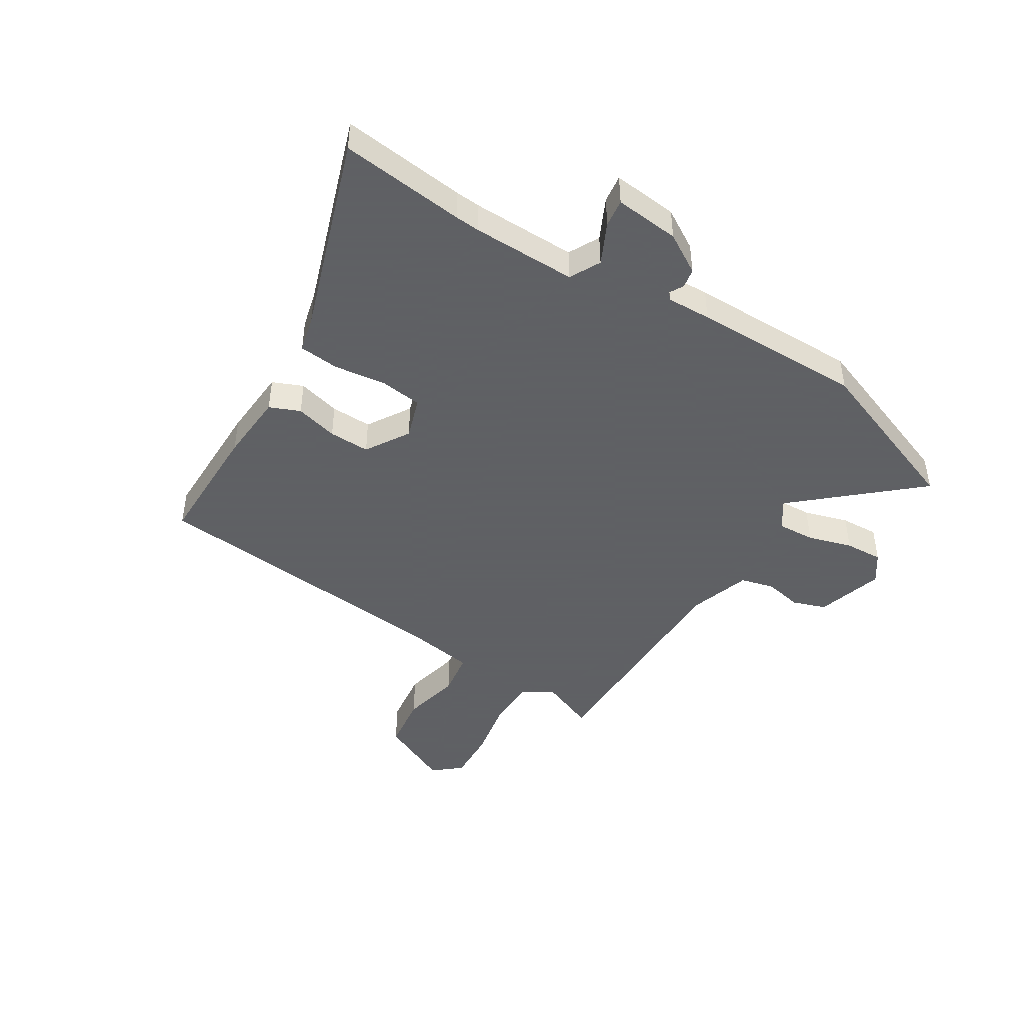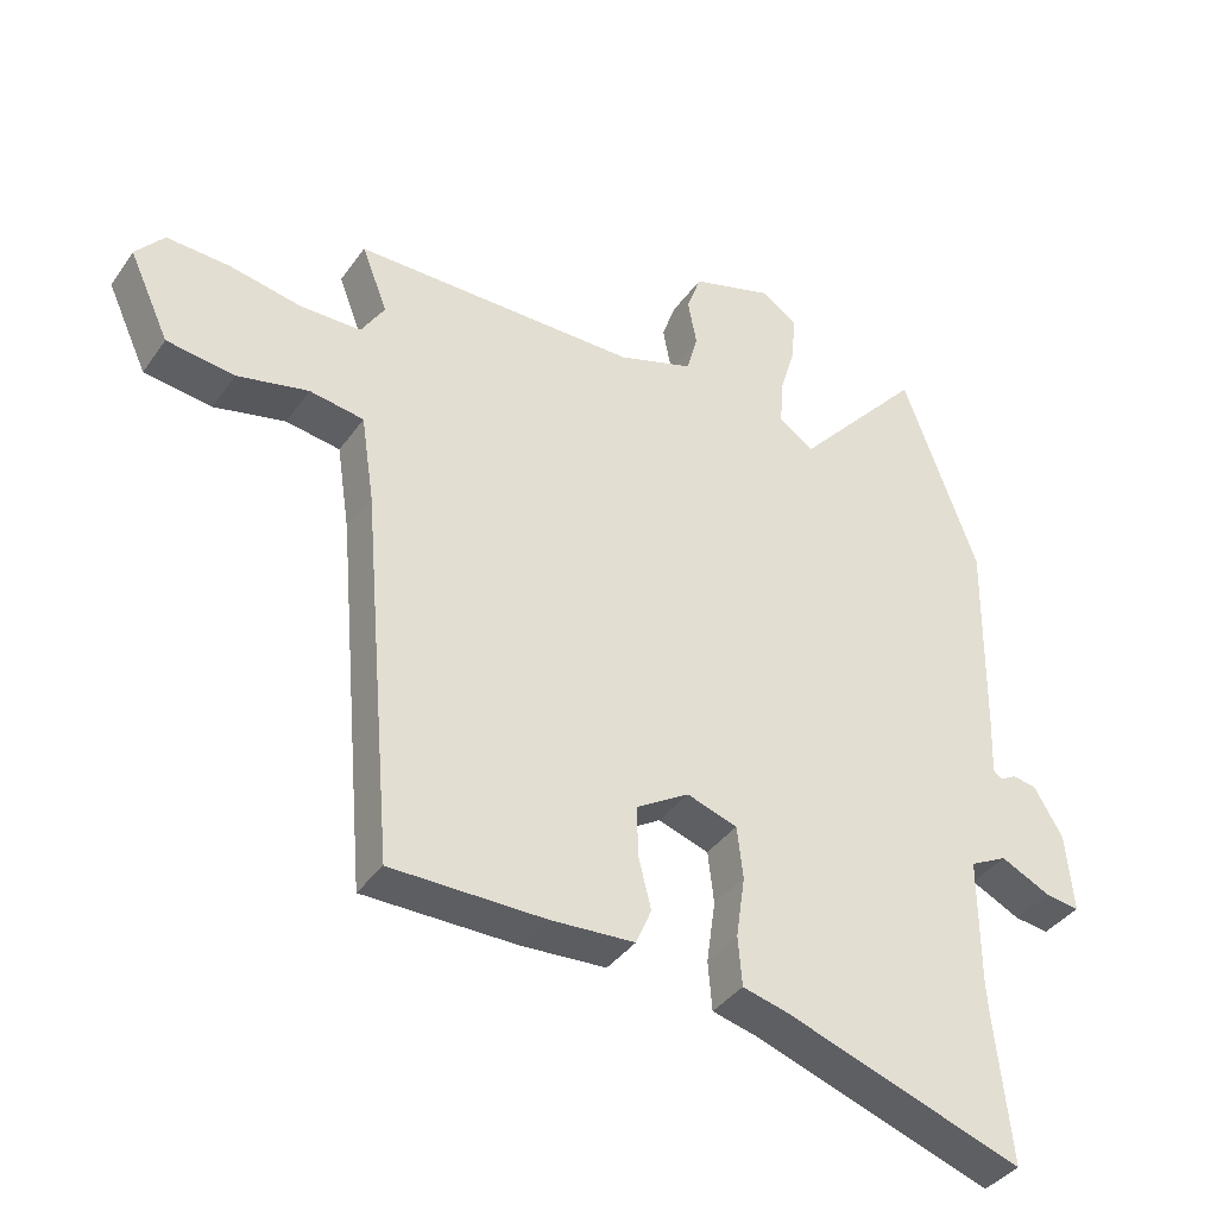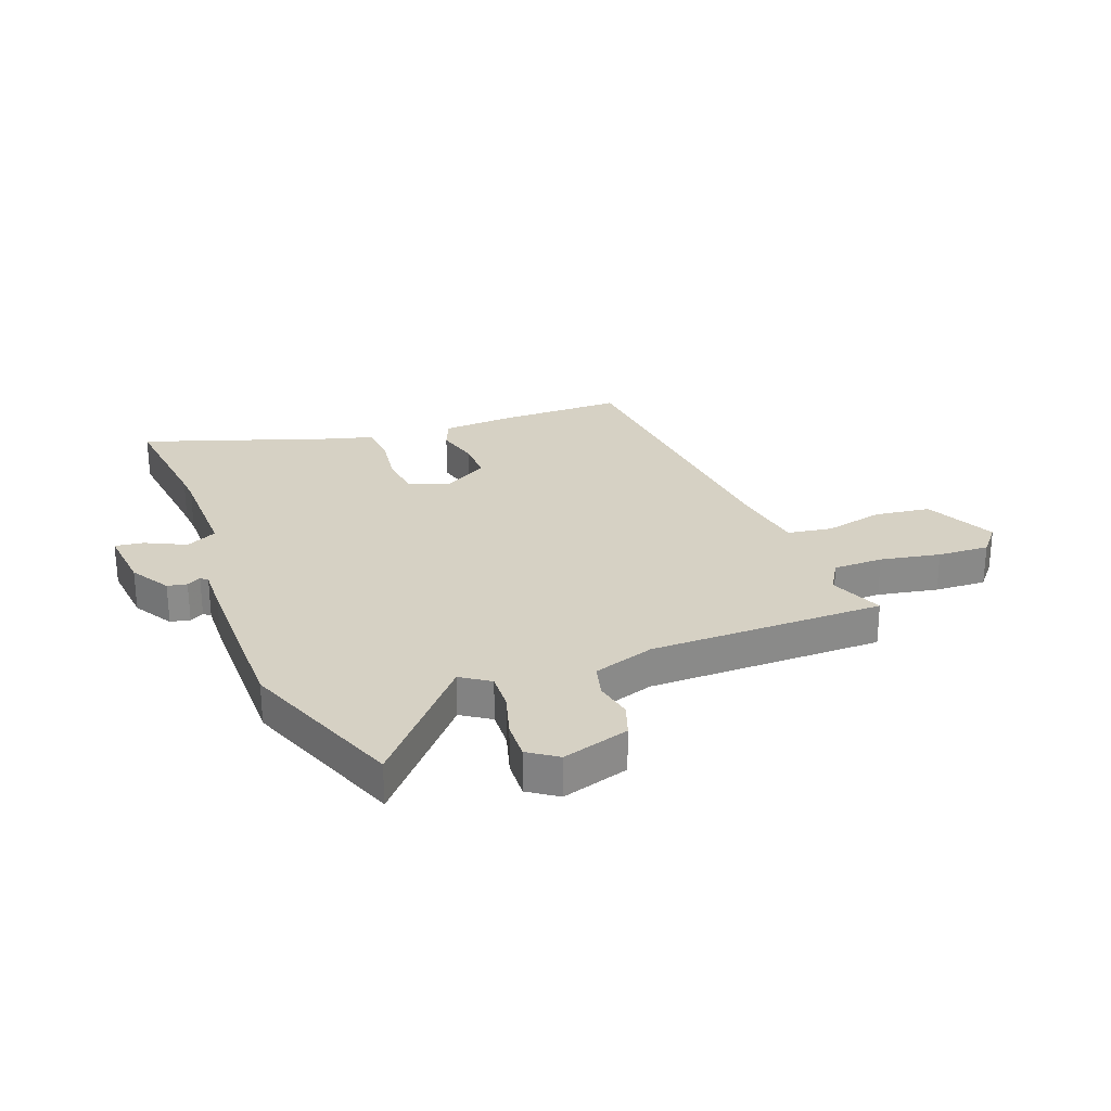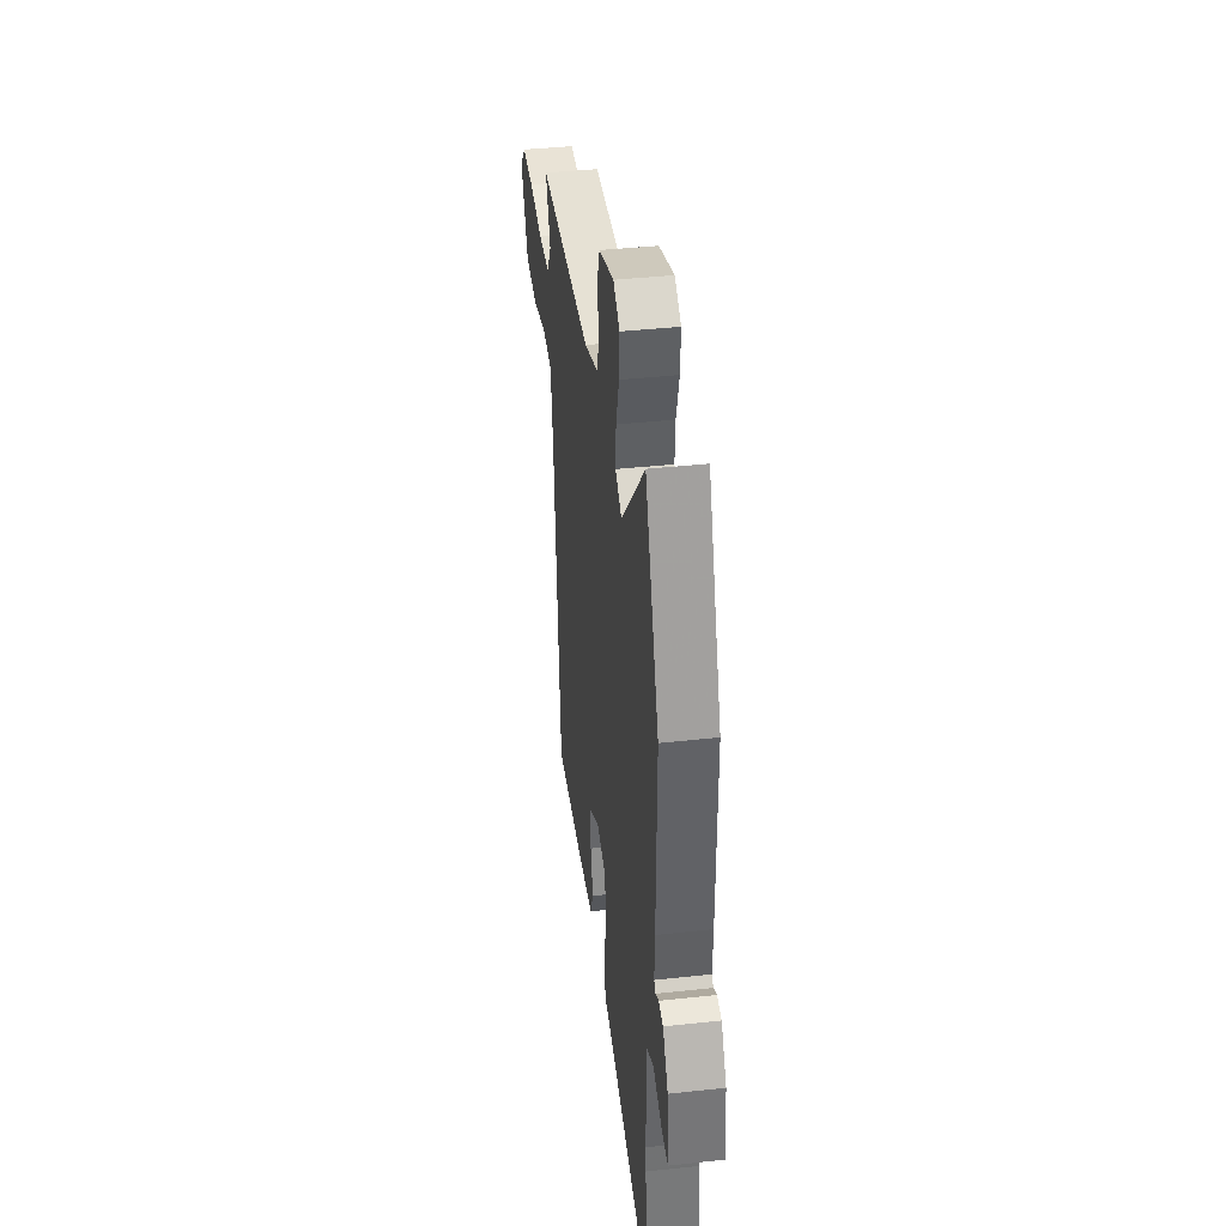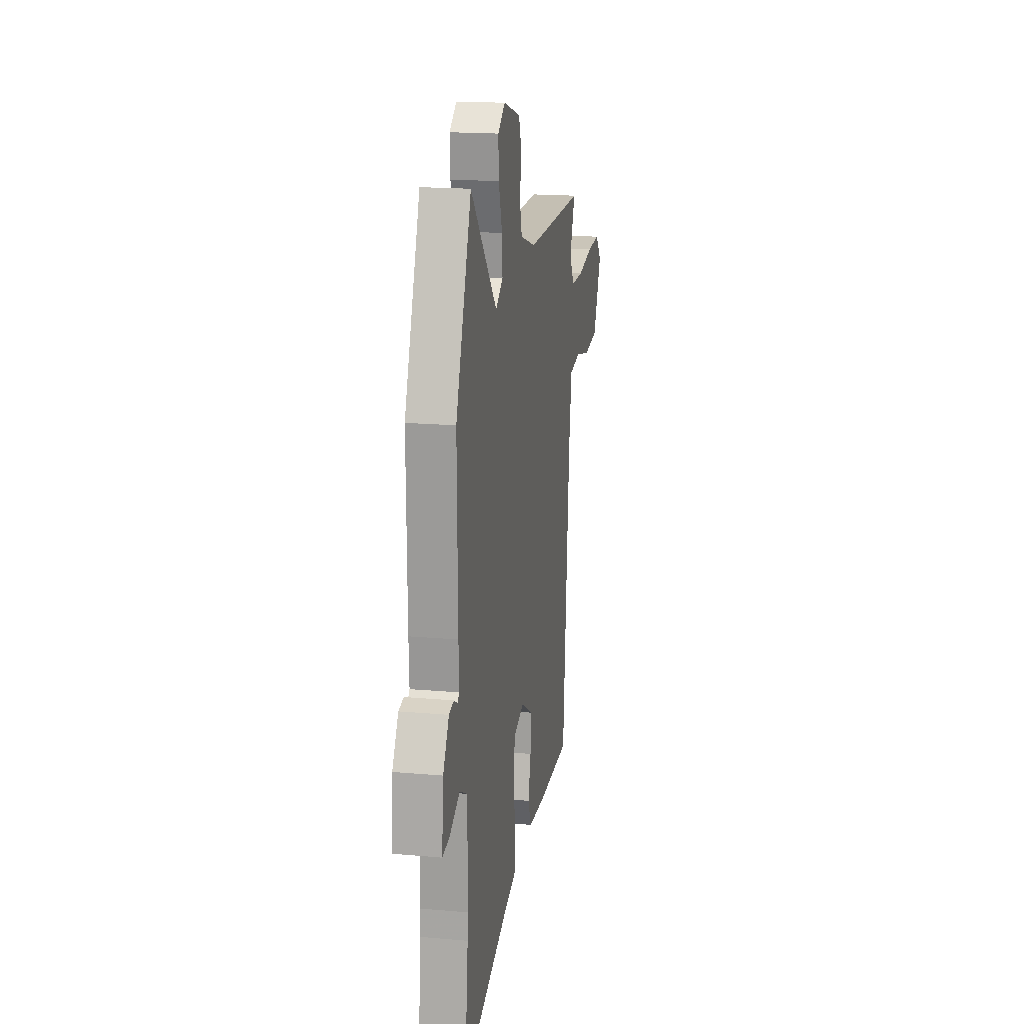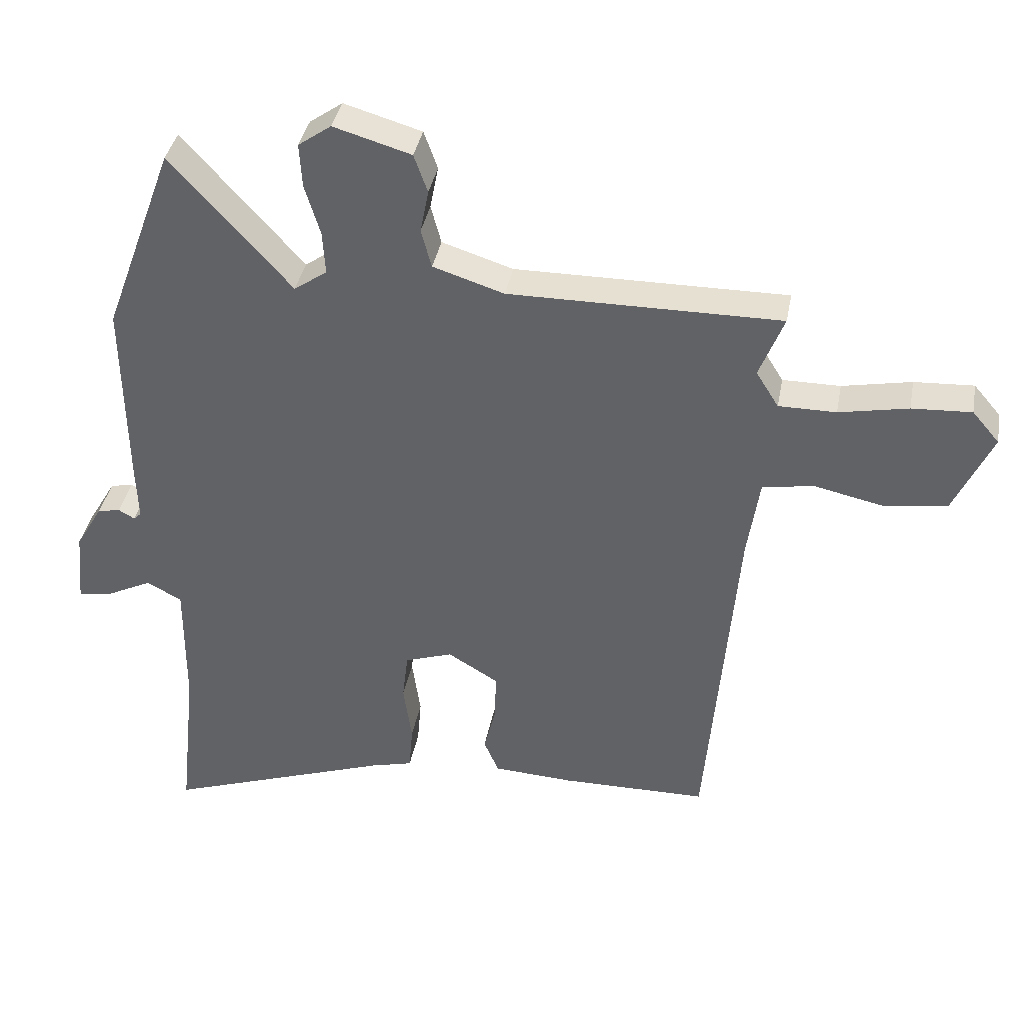
<metadata>
{"format":"obj","ext":"obj","renderer":"f3d","projection":"perspective","resolution":1024,"background":"white","views":[{"elev":-45.3,"azim":-122.4,"up":"+Y"},{"elev":-38.1,"azim":148.9,"up":"+Z"},{"elev":26.6,"azim":-21.3,"up":"+Y"},{"elev":39.0,"azim":-97.8,"up":"+Z"},{"elev":17.7,"azim":-80.0,"up":"+Z"},{"elev":37.9,"azim":10.5,"up":"+Z"}]}
</metadata>
<code>
v 0.41 0.07 -0.491
v 0.183 0.07 -0.493
v 0.059 0.07 -0.486
v 0.036 0.07 -0.432
v 0.055 0.07 -0.356
v 0.056 0.07 -0.283
v -0.022 0.07 -0.236
v -0.096 0.07 -0.261
v -0.105 0.07 -0.337
v -0.092 0.07 -0.429
v -0.098 0.07 -0.501
v -0.164 0.07 -0.518
v -0.515 0.07 -0.64
v -0.491 0.07 -0.417
v -0.488 0.07 -0.373
v -0.487 0.07 -0.187
v -0.542 0.07 -0.159
v -0.615 0.07 -0.195
v -0.665 0.07 -0.202
v -0.654 0.07 -0.086
v -0.612 0.07 -0.015
v -0.577 0.07 -0.008
v -0.552 0.07 -0.022
v -0.54 0.07 -0.011
v -0.543 0.07 0.068
v -0.547 0.07 0.373
v -0.437 0.07 0.67
v -0.251 0.07 0.463
v -0.2 0.07 0.498
v -0.204 0.07 0.565
v -0.228 0.07 0.644
v -0.232 0.07 0.712
v -0.181 0.07 0.748
v -0.061 0.07 0.713
v -0.04 0.07 0.654
v -0.053 0.07 0.587
v -0.037 0.07 0.527
v 0.073 0.07 0.492
v 0.493 0.07 0.494
v 0.455 0.07 0.397
v 0.49 0.07 0.341
v 0.579 0.07 0.341
v 0.686 0.07 0.362
v 0.778 0.07 0.367
v 0.82 0.07 0.318
v 0.761 0.07 0.19
v 0.661 0.07 0.176
v 0.556 0.07 0.199
v 0.476 0.07 0.186
v 0.457 0.07 0.06
v 0.41 0 -0.491
v 0.183 0 -0.493
v 0.059 0 -0.486
v 0.036 0 -0.432
v 0.055 0 -0.356
v 0.056 0 -0.283
v -0.022 0 -0.236
v -0.096 0 -0.261
v -0.105 0 -0.337
v -0.092 0 -0.429
v -0.098 0 -0.501
v -0.164 0 -0.518
v -0.515 0 -0.64
v -0.491 0 -0.417
v -0.488 0 -0.373
v -0.487 0 -0.187
v -0.542 0 -0.159
v -0.615 0 -0.195
v -0.665 0 -0.202
v -0.654 0 -0.086
v -0.612 0 -0.015
v -0.577 0 -0.008
v -0.552 0 -0.022
v -0.54 0 -0.011
v -0.543 0 0.068
v -0.547 0 0.373
v -0.437 0 0.67
v -0.251 0 0.463
v -0.2 0 0.498
v -0.204 0 0.565
v -0.228 0 0.644
v -0.232 0 0.712
v -0.181 0 0.748
v -0.061 0 0.713
v -0.04 0 0.654
v -0.053 0 0.587
v -0.037 0 0.527
v 0.073 0 0.492
v 0.493 0 0.494
v 0.455 0 0.397
v 0.49 0 0.341
v 0.579 0 0.341
v 0.686 0 0.362
v 0.778 0 0.367
v 0.82 0 0.318
v 0.761 0 0.19
v 0.661 0 0.176
v 0.556 0 0.199
v 0.476 0 0.186
v 0.457 0 0.06
f 45 46 47 48
f 45 48 49
f 42 43 44 45
f 41 42 45 49
f 40 41 49 50
f 38 39 40
f 33 34 35 36
f 33 36 37
f 30 31 32 33
f 29 30 33 37
f 28 29 37 38
f 24 25 26 27
f 24 27 28
f 20 21 22 23
f 18 19 20 23
f 17 18 23 24
f 16 17 24 28
f 12 13 14
f 12 14 15
f 9 10 11 12
f 8 9 12 15
f 7 8 15 16
f 2 3 4 5
f 2 5 6
f 1 2 6
f 50 1 6 7
f 28 38 40 50
f 7 16 28 50
f 98 97 96 95
f 99 98 95
f 95 94 93 92
f 99 95 92 91
f 100 99 91 90
f 90 89 88
f 86 85 84 83
f 87 86 83
f 83 82 81 80
f 87 83 80 79
f 88 87 79 78
f 77 76 75 74
f 78 77 74
f 73 72 71 70
f 73 70 69 68
f 74 73 68 67
f 78 74 67 66
f 64 63 62
f 65 64 62
f 62 61 60 59
f 65 62 59 58
f 66 65 58 57
f 55 54 53 52
f 56 55 52
f 56 52 51
f 57 56 51 100
f 100 90 88 78
f 100 78 66 57
f 1 51 52 2
f 2 52 53 3
f 3 53 54 4
f 4 54 55 5
f 5 55 56 6
f 6 56 57 7
f 7 57 58 8
f 8 58 59 9
f 9 59 60 10
f 10 60 61 11
f 11 61 62 12
f 12 62 63 13
f 13 63 64 14
f 14 64 65 15
f 15 65 66 16
f 16 66 67 17
f 17 67 68 18
f 18 68 69 19
f 19 69 70 20
f 20 70 71 21
f 21 71 72 22
f 22 72 73 23
f 23 73 74 24
f 24 74 75 25
f 25 75 76 26
f 26 76 77 27
f 27 77 78 28
f 28 78 79 29
f 29 79 80 30
f 30 80 81 31
f 31 81 82 32
f 32 82 83 33
f 33 83 84 34
f 34 84 85 35
f 35 85 86 36
f 36 86 87 37
f 37 87 88 38
f 38 88 89 39
f 39 89 90 40
f 40 90 91 41
f 41 91 92 42
f 42 92 93 43
f 43 93 94 44
f 44 94 95 45
f 45 95 96 46
f 46 96 97 47
f 47 97 98 48
f 48 98 99 49
f 49 99 100 50
f 50 100 51 1

</code>
